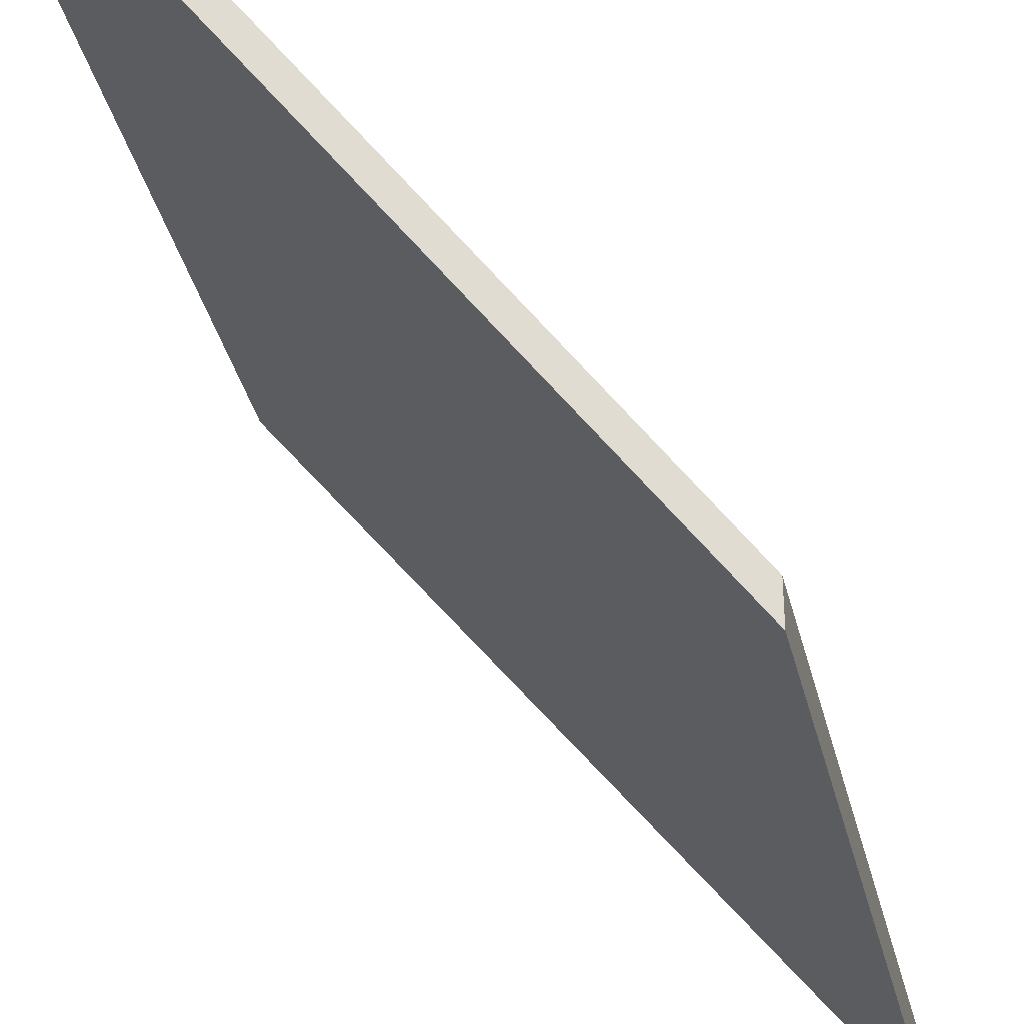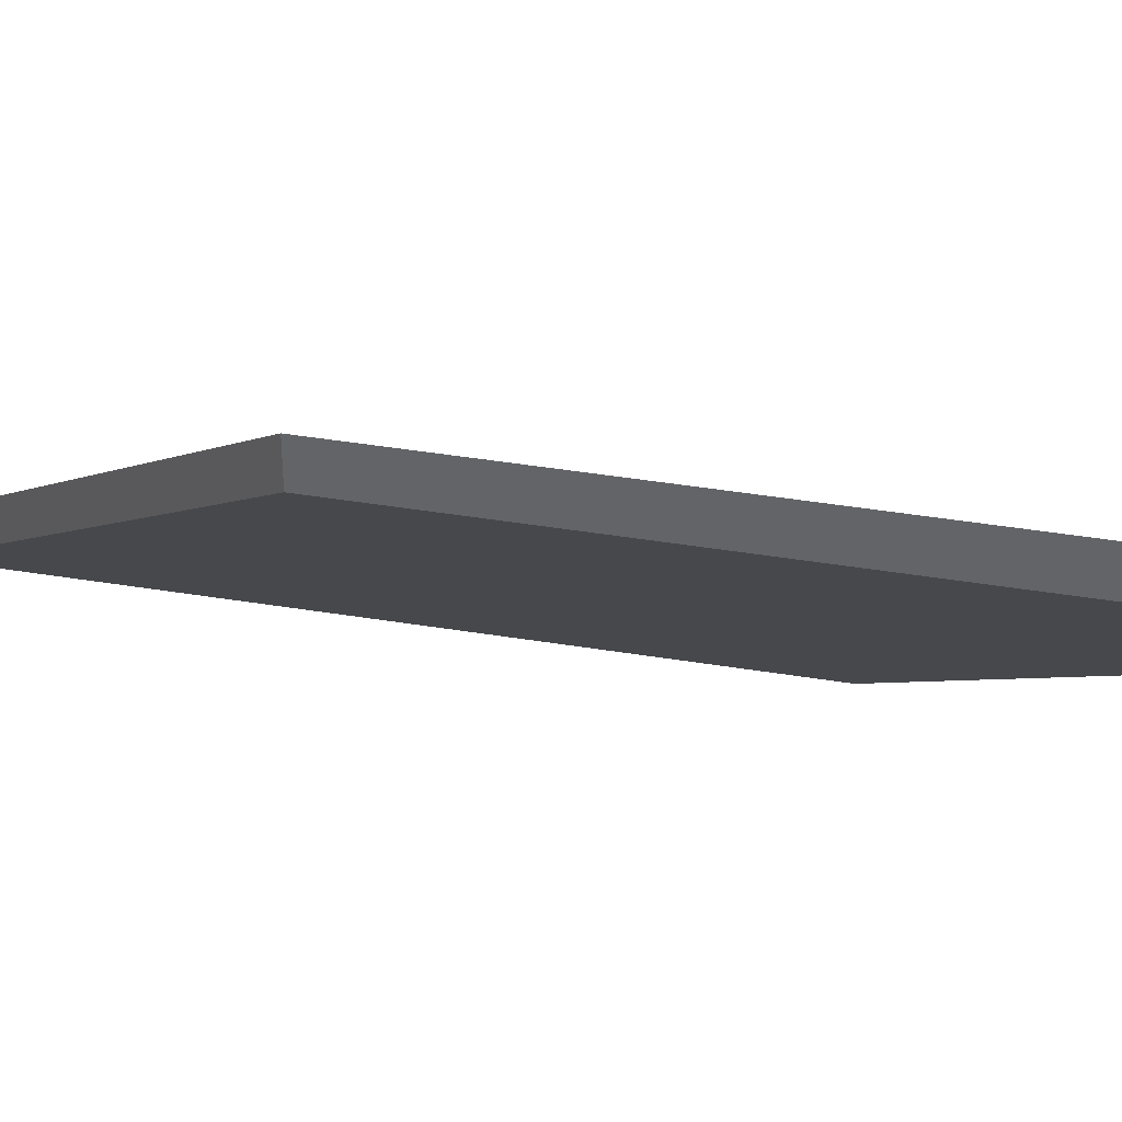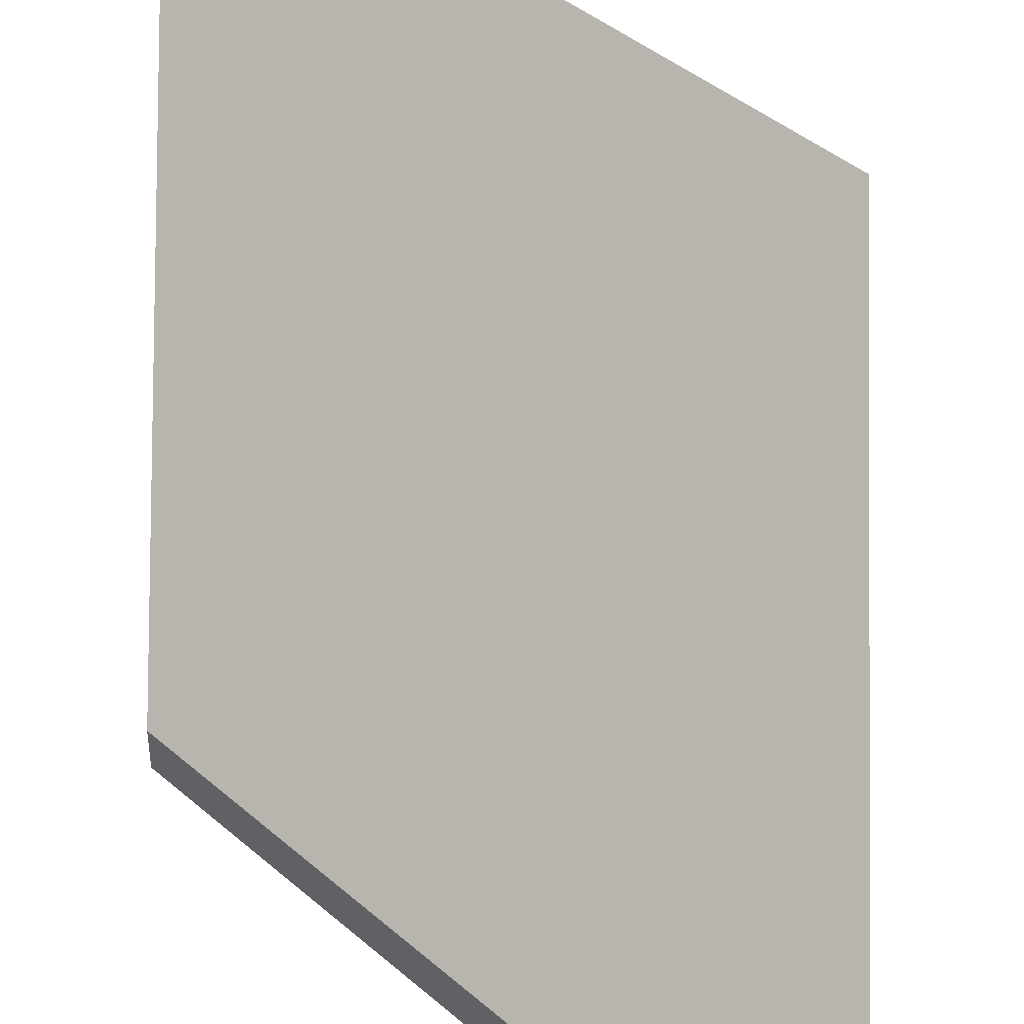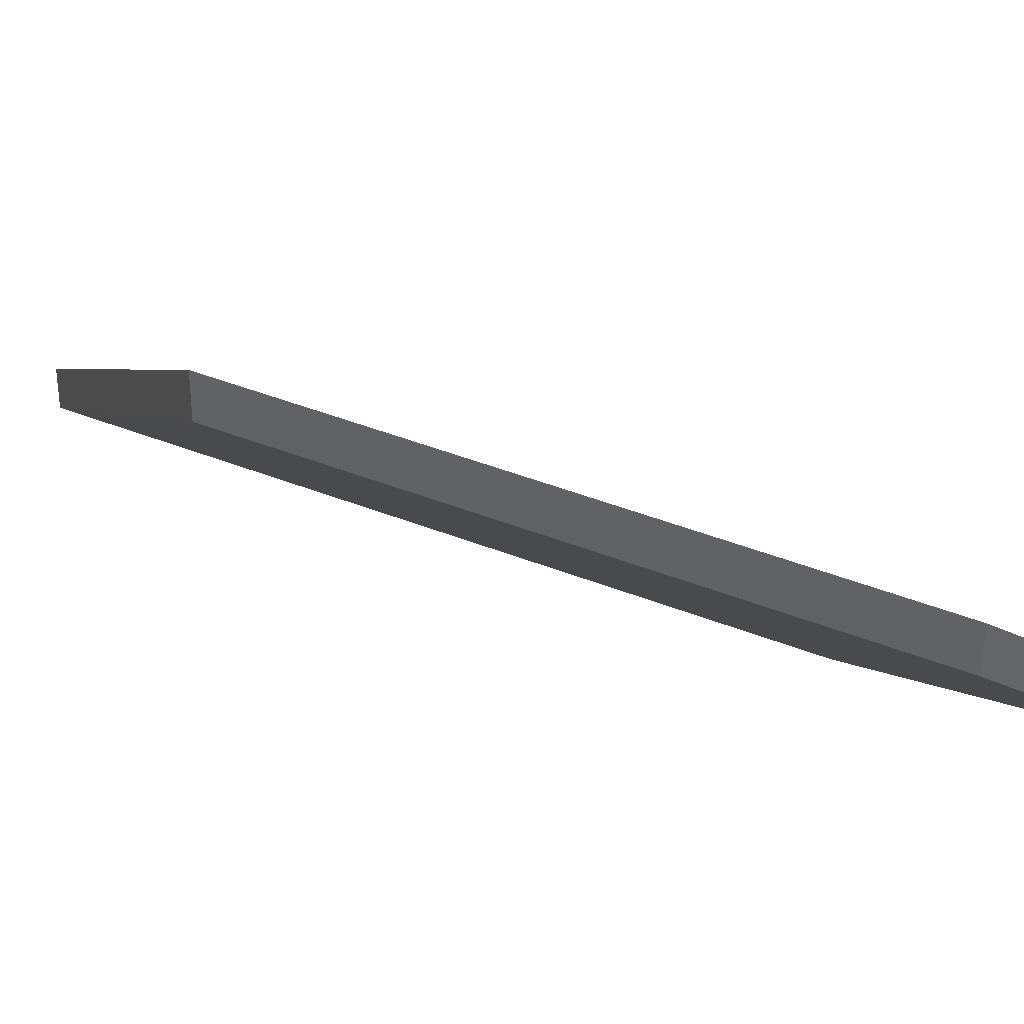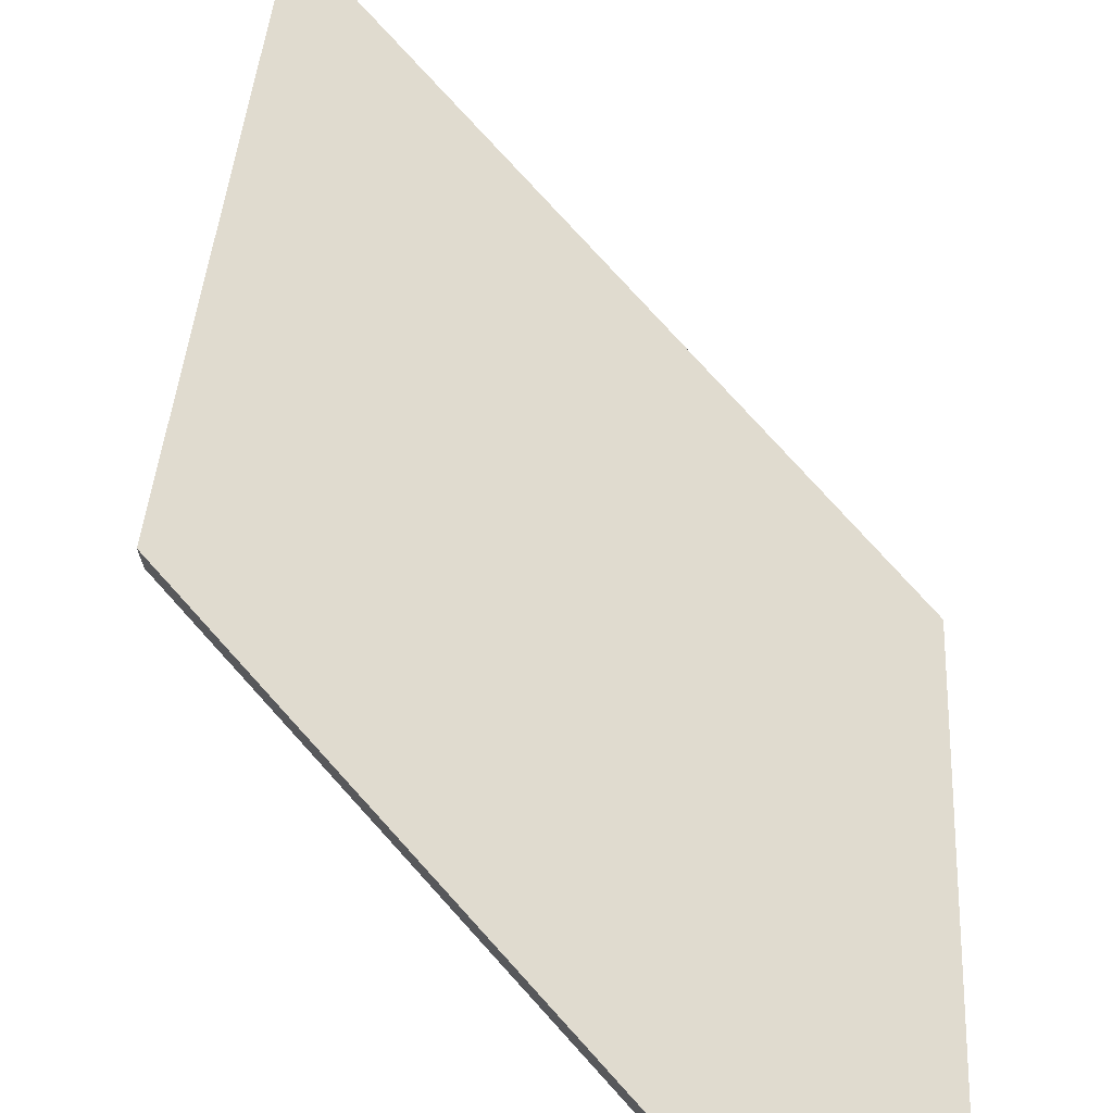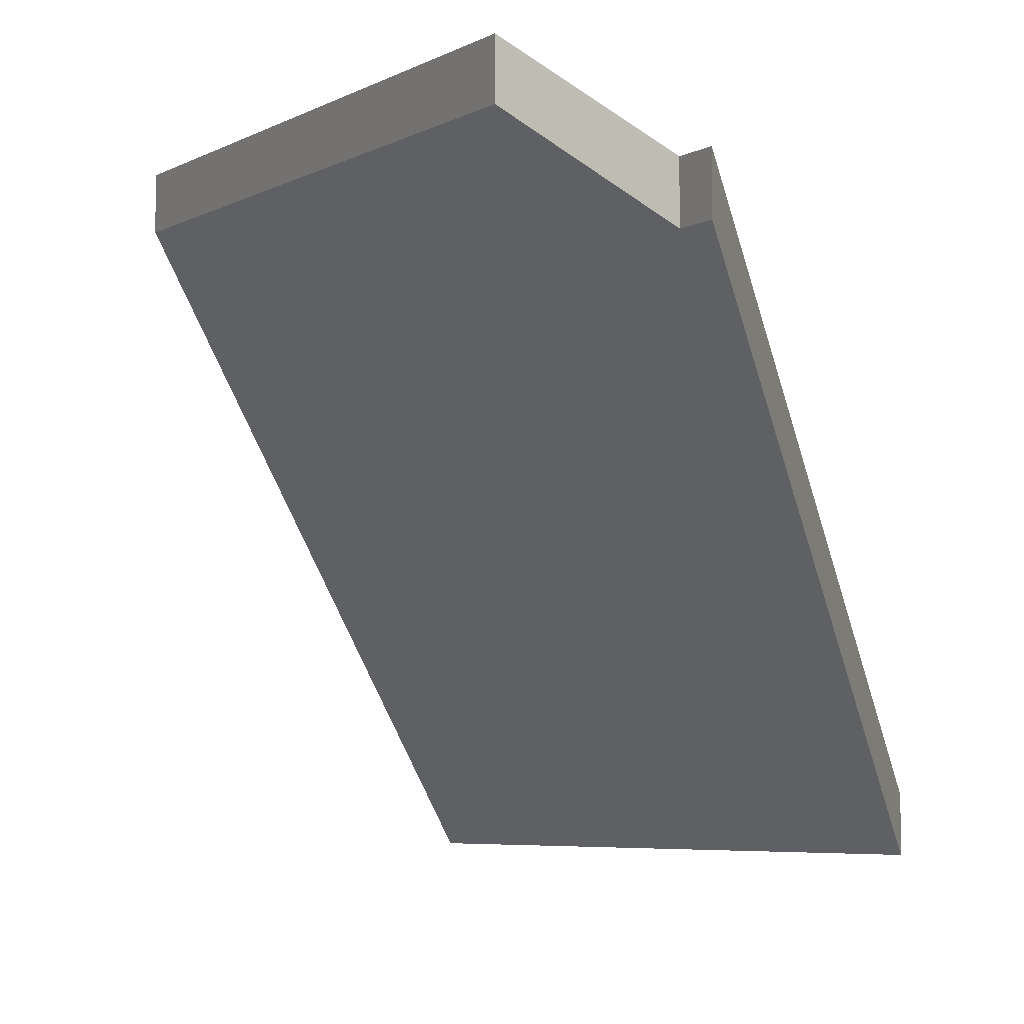
<metadata>
{"format":"obj","ext":"obj","renderer":"f3d","projection":"perspective","resolution":1024,"background":"white","views":[{"elev":-35.2,"azim":-172.2,"up":"+Y"},{"elev":37.1,"azim":97.0,"up":"+Y"},{"elev":44.5,"azim":-50.1,"up":"+Y"},{"elev":39.4,"azim":111.6,"up":"+Y"},{"elev":73.5,"azim":133.3,"up":"+Y"},{"elev":-4.8,"azim":147.9,"up":"+Y"}]}
</metadata>
<code>
v -5.661 0.1753 -4.351
v -5.657 0.1803 -4.346
v -5.66 0.1806 -4.312
v -5.686 0.1525 -4.333
v -5.661 0.1753 -4.354
v -5.69 0.1525 -4.288
v -5.661 0.178 -4.351
v -5.661 0.1753 -4.351
v -5.661 0.1753 -4.354
v -5.661 0.178 -4.354
v -5.657 0.183 -4.346
v -5.657 0.1803 -4.346
v -5.661 0.1753 -4.351
v -5.661 0.178 -4.351
v -5.661 0.178 -4.354
v -5.661 0.1753 -4.354
v -5.686 0.1525 -4.333
v -5.686 0.1551 -4.333
v -5.66 0.1832 -4.312
v -5.66 0.1806 -4.312
v -5.657 0.1803 -4.346
v -5.657 0.183 -4.346
v -5.686 0.1551 -4.333
v -5.686 0.1525 -4.333
v -5.69 0.1525 -4.288
v -5.69 0.1551 -4.288
v -5.69 0.1551 -4.288
v -5.69 0.1525 -4.288
v -5.66 0.1806 -4.312
v -5.66 0.1832 -4.312
v -5.66 0.1832 -4.312
v -5.657 0.183 -4.346
v -5.661 0.178 -4.351
v -5.69 0.1551 -4.288
v -5.661 0.178 -4.354
v -5.686 0.1551 -4.333
f 1 2 3
f 4 5 6
f 1 6 5
f 6 1 3
f 7 8 9
f 7 9 10
f 11 12 13
f 11 13 14
f 15 16 17
f 15 17 18
f 19 20 21
f 19 21 22
f 23 24 25
f 23 25 26
f 27 28 29
f 27 29 30
f 31 32 33
f 34 31 33
f 34 33 35
f 34 35 36

</code>
